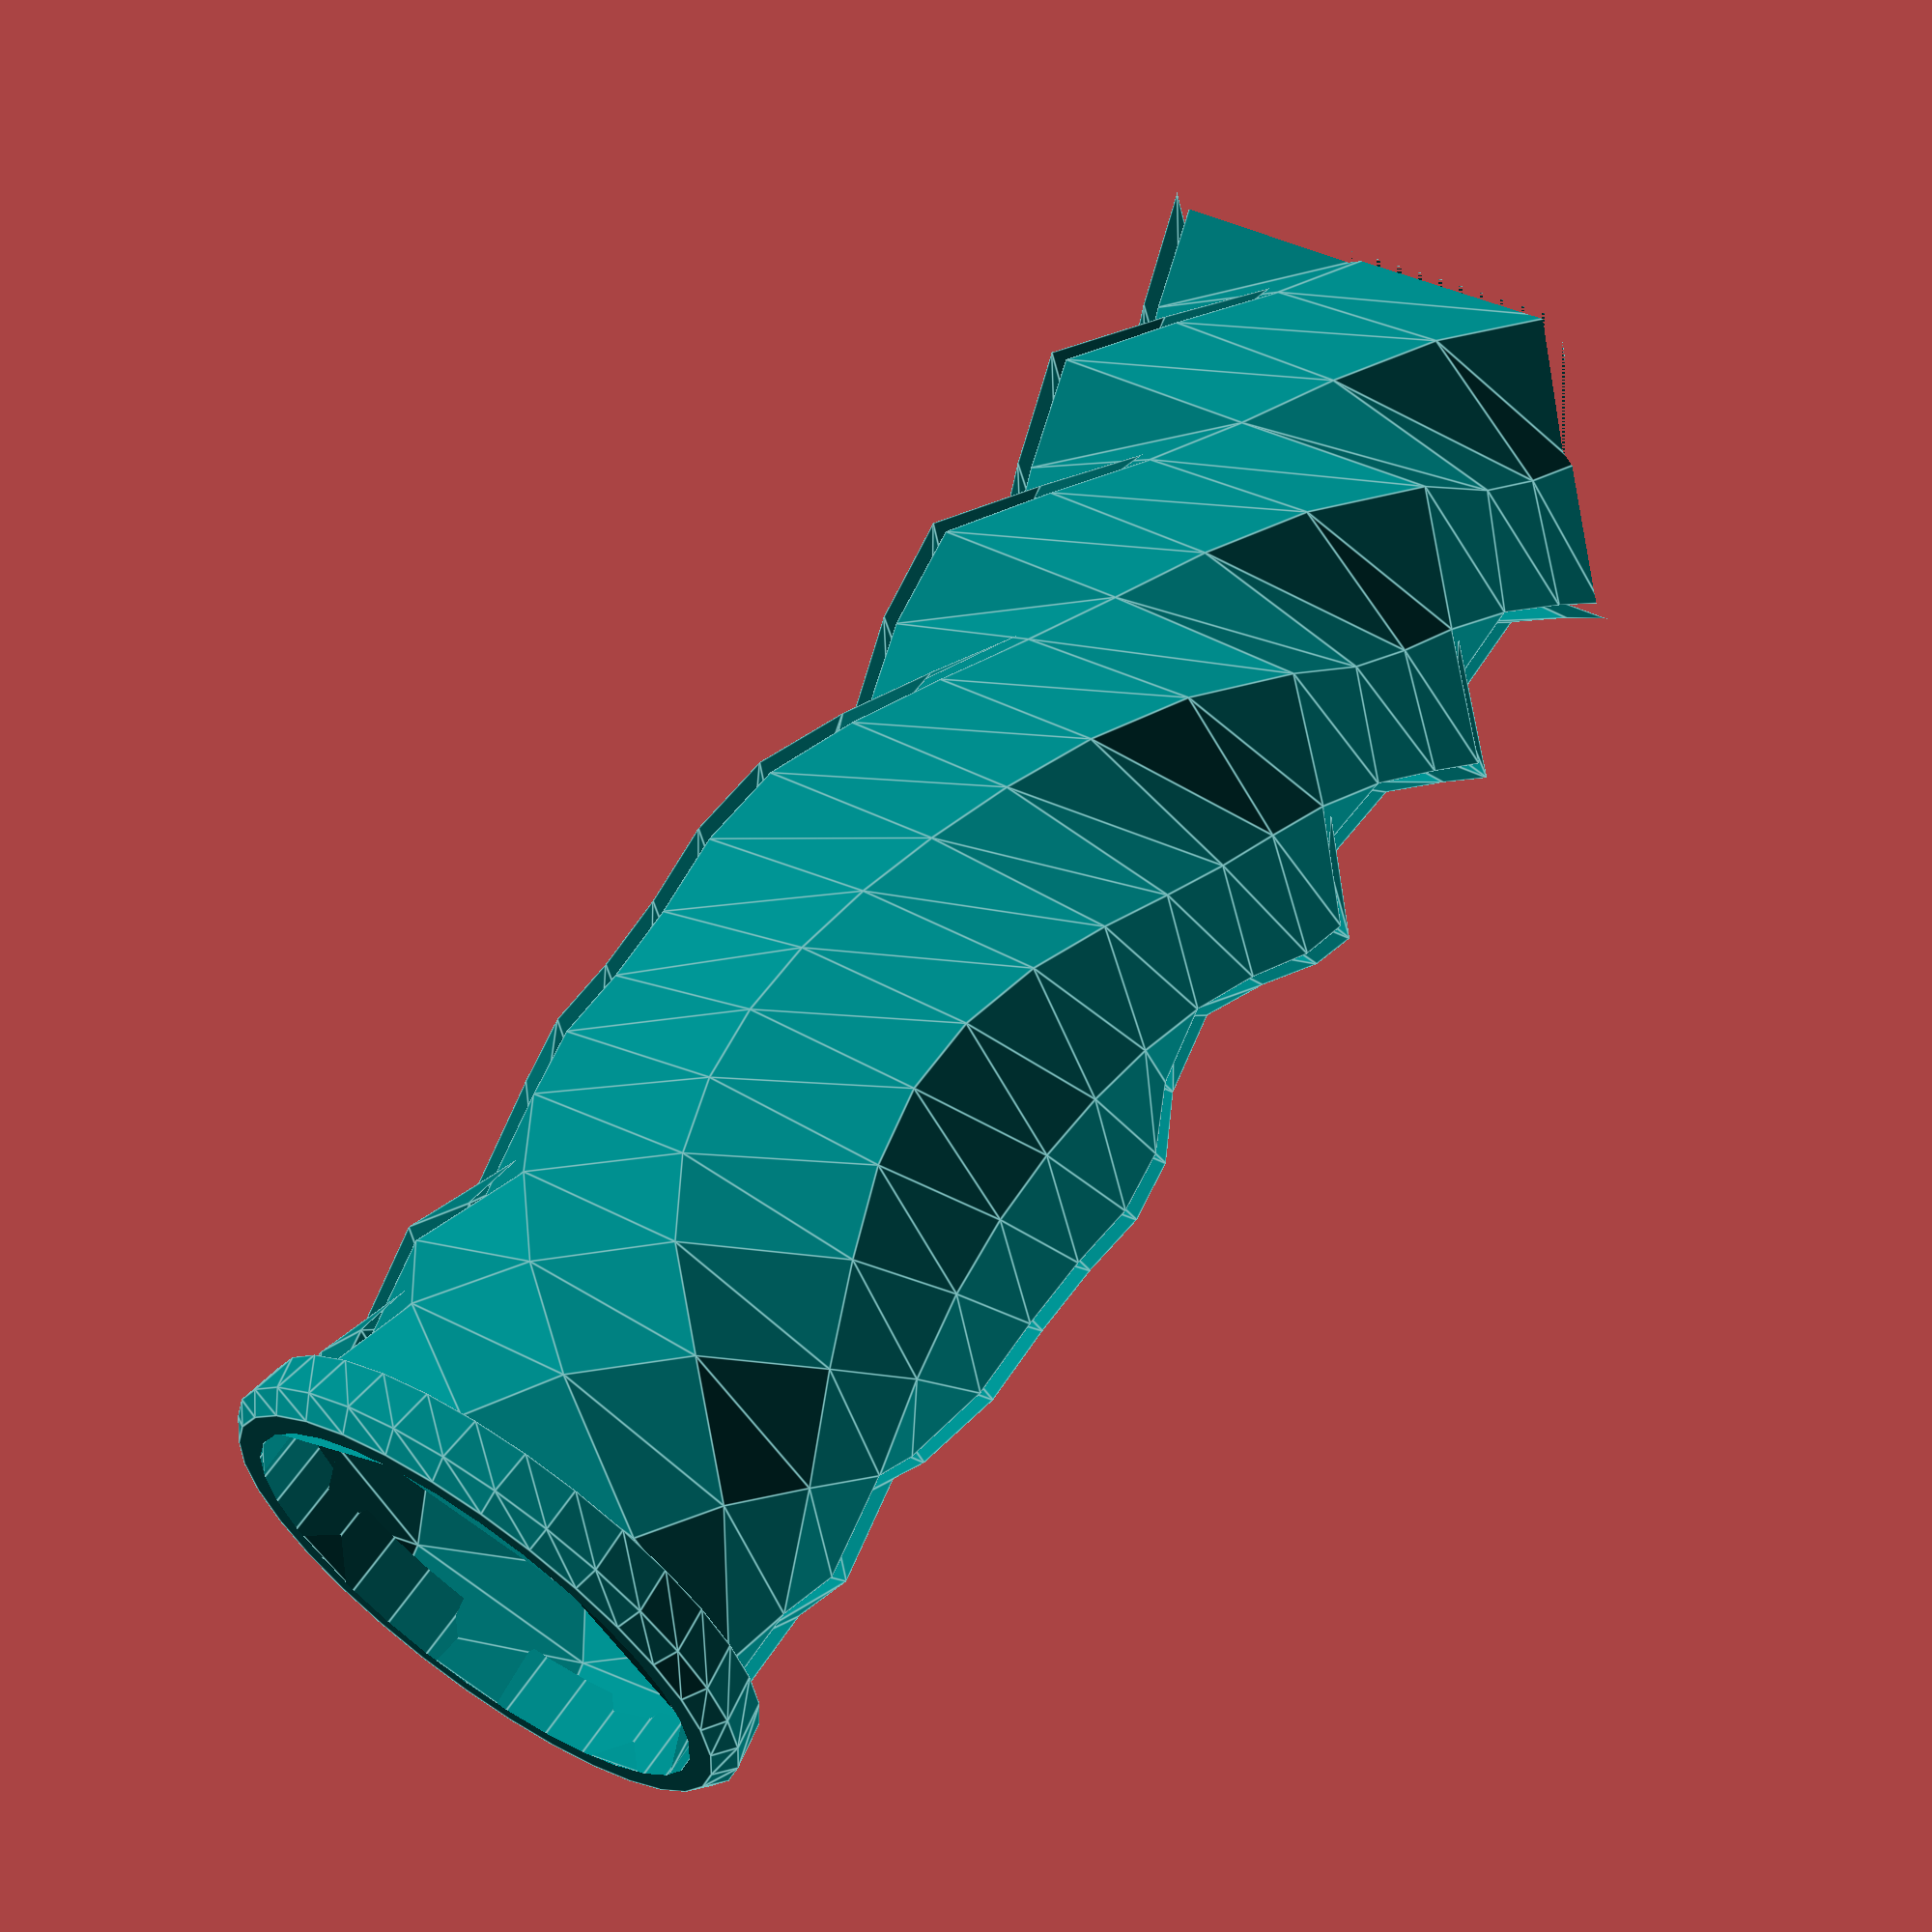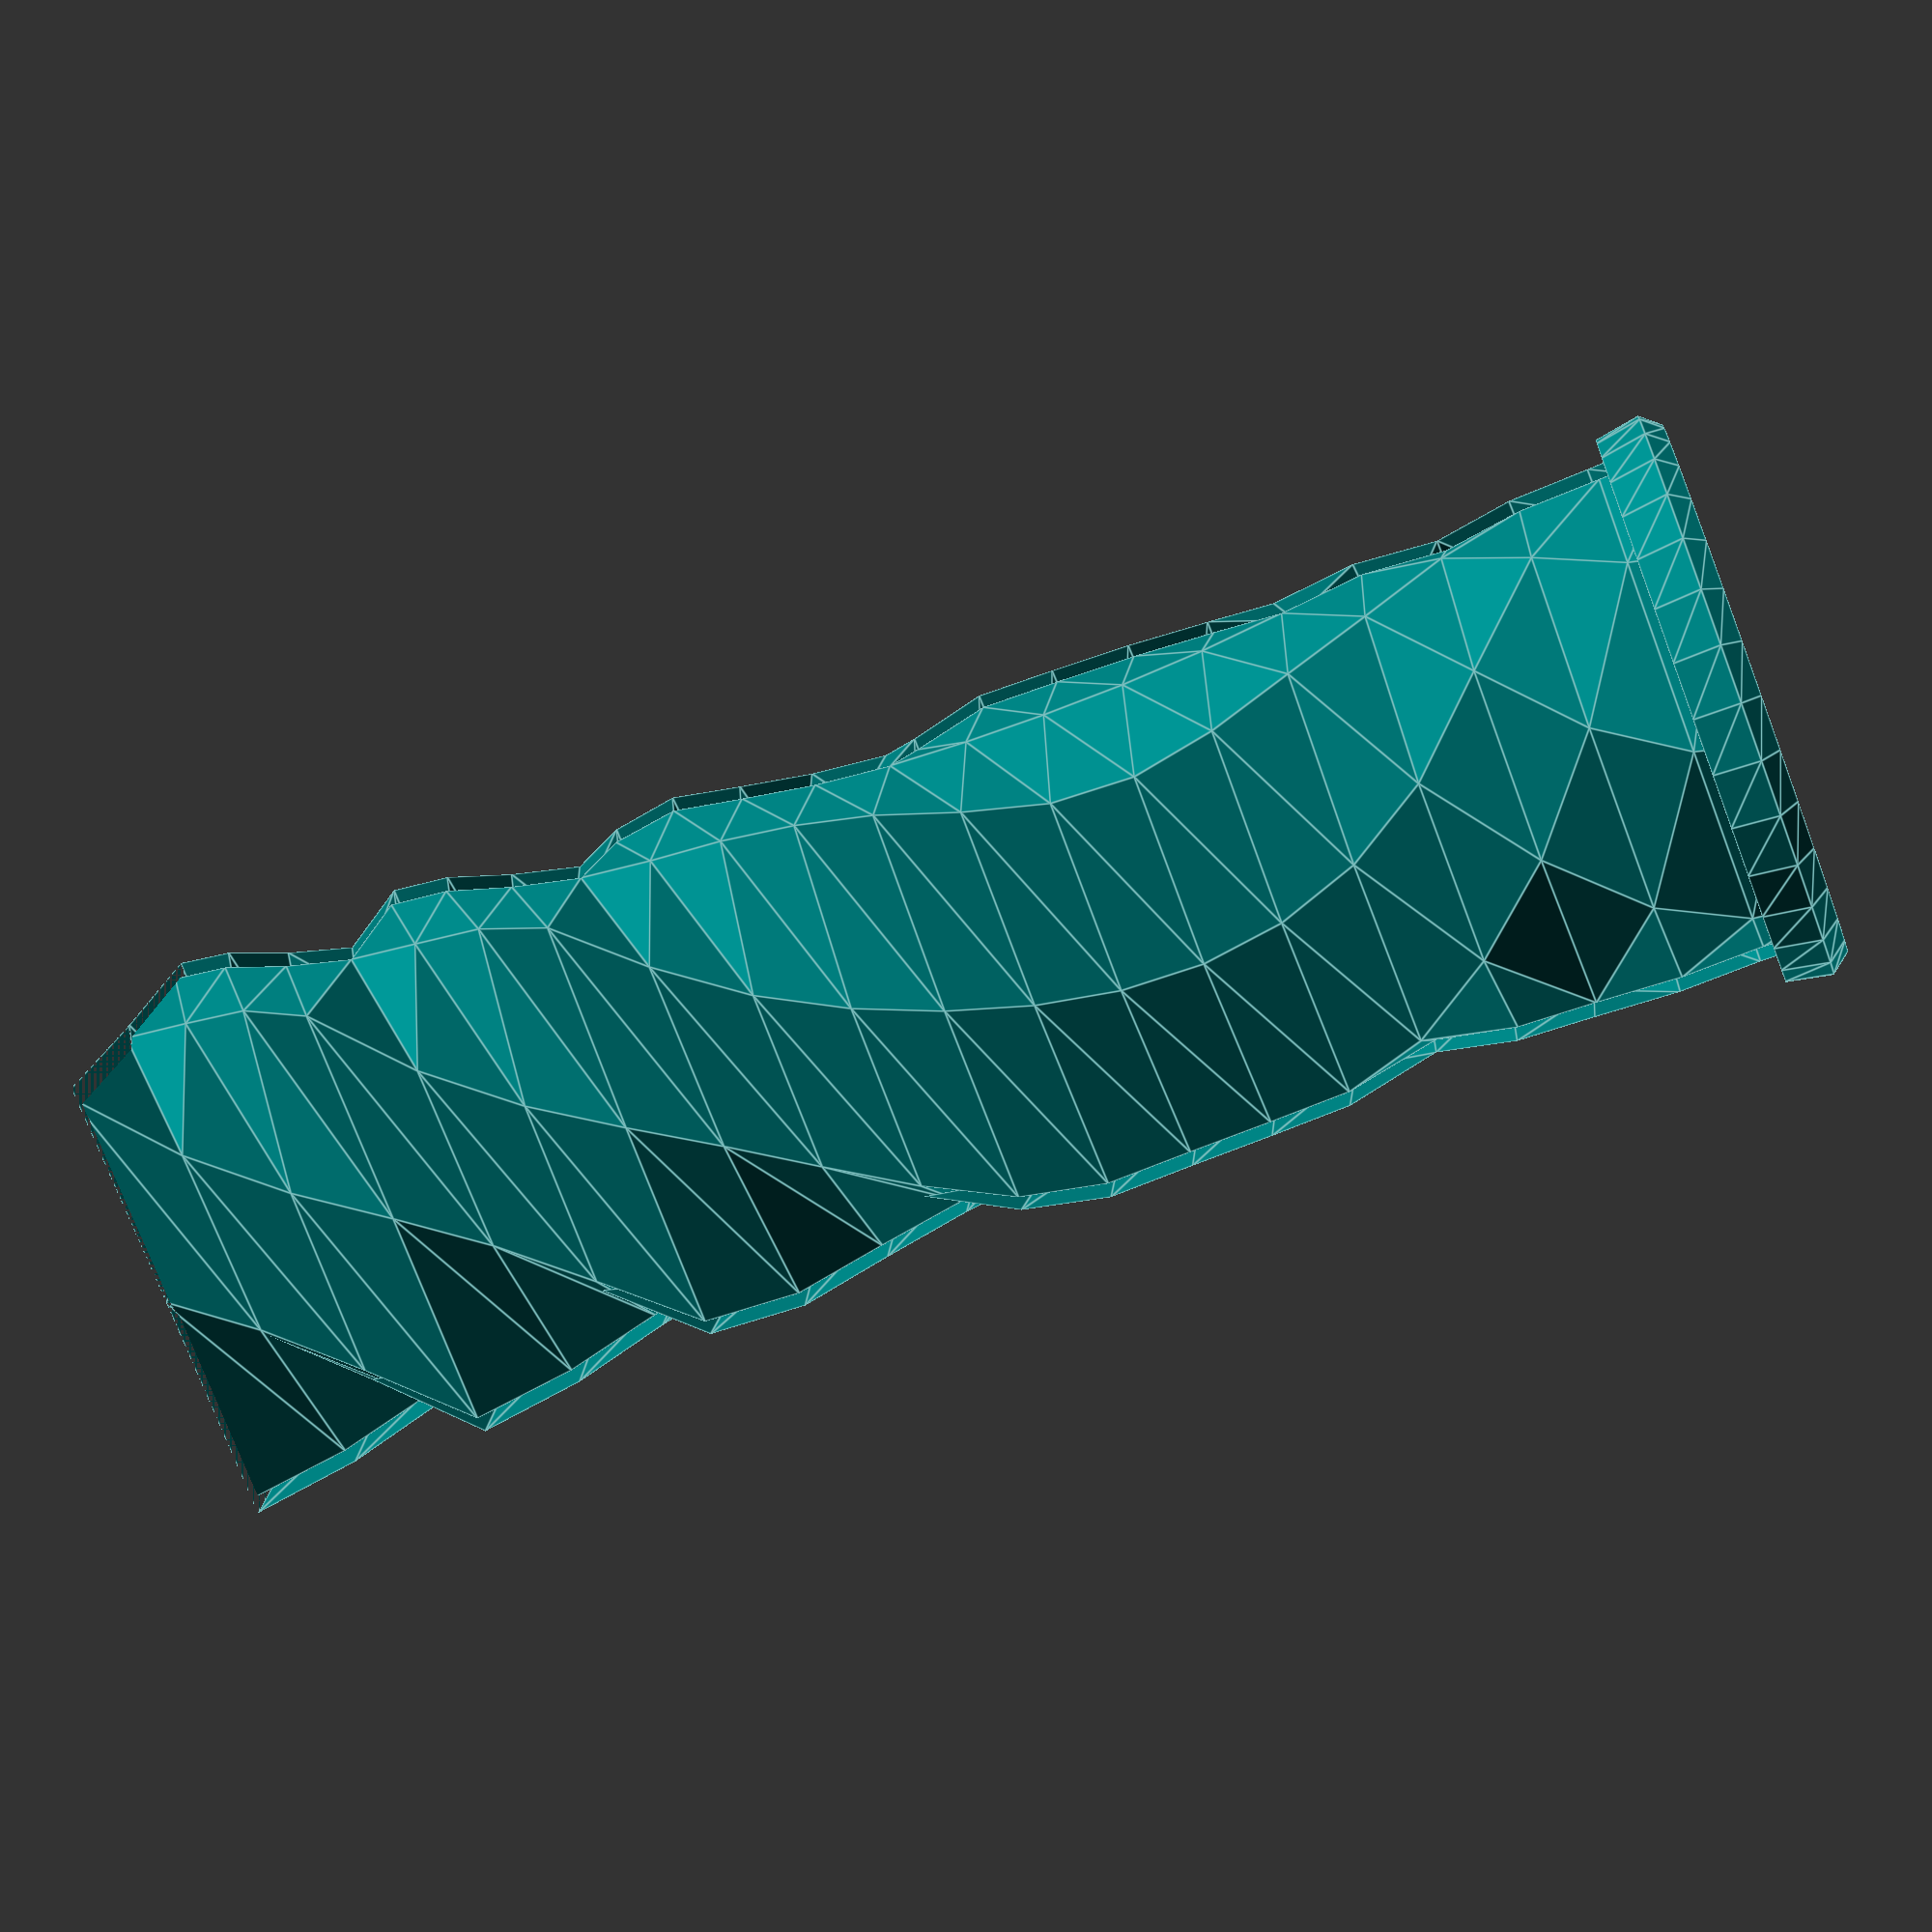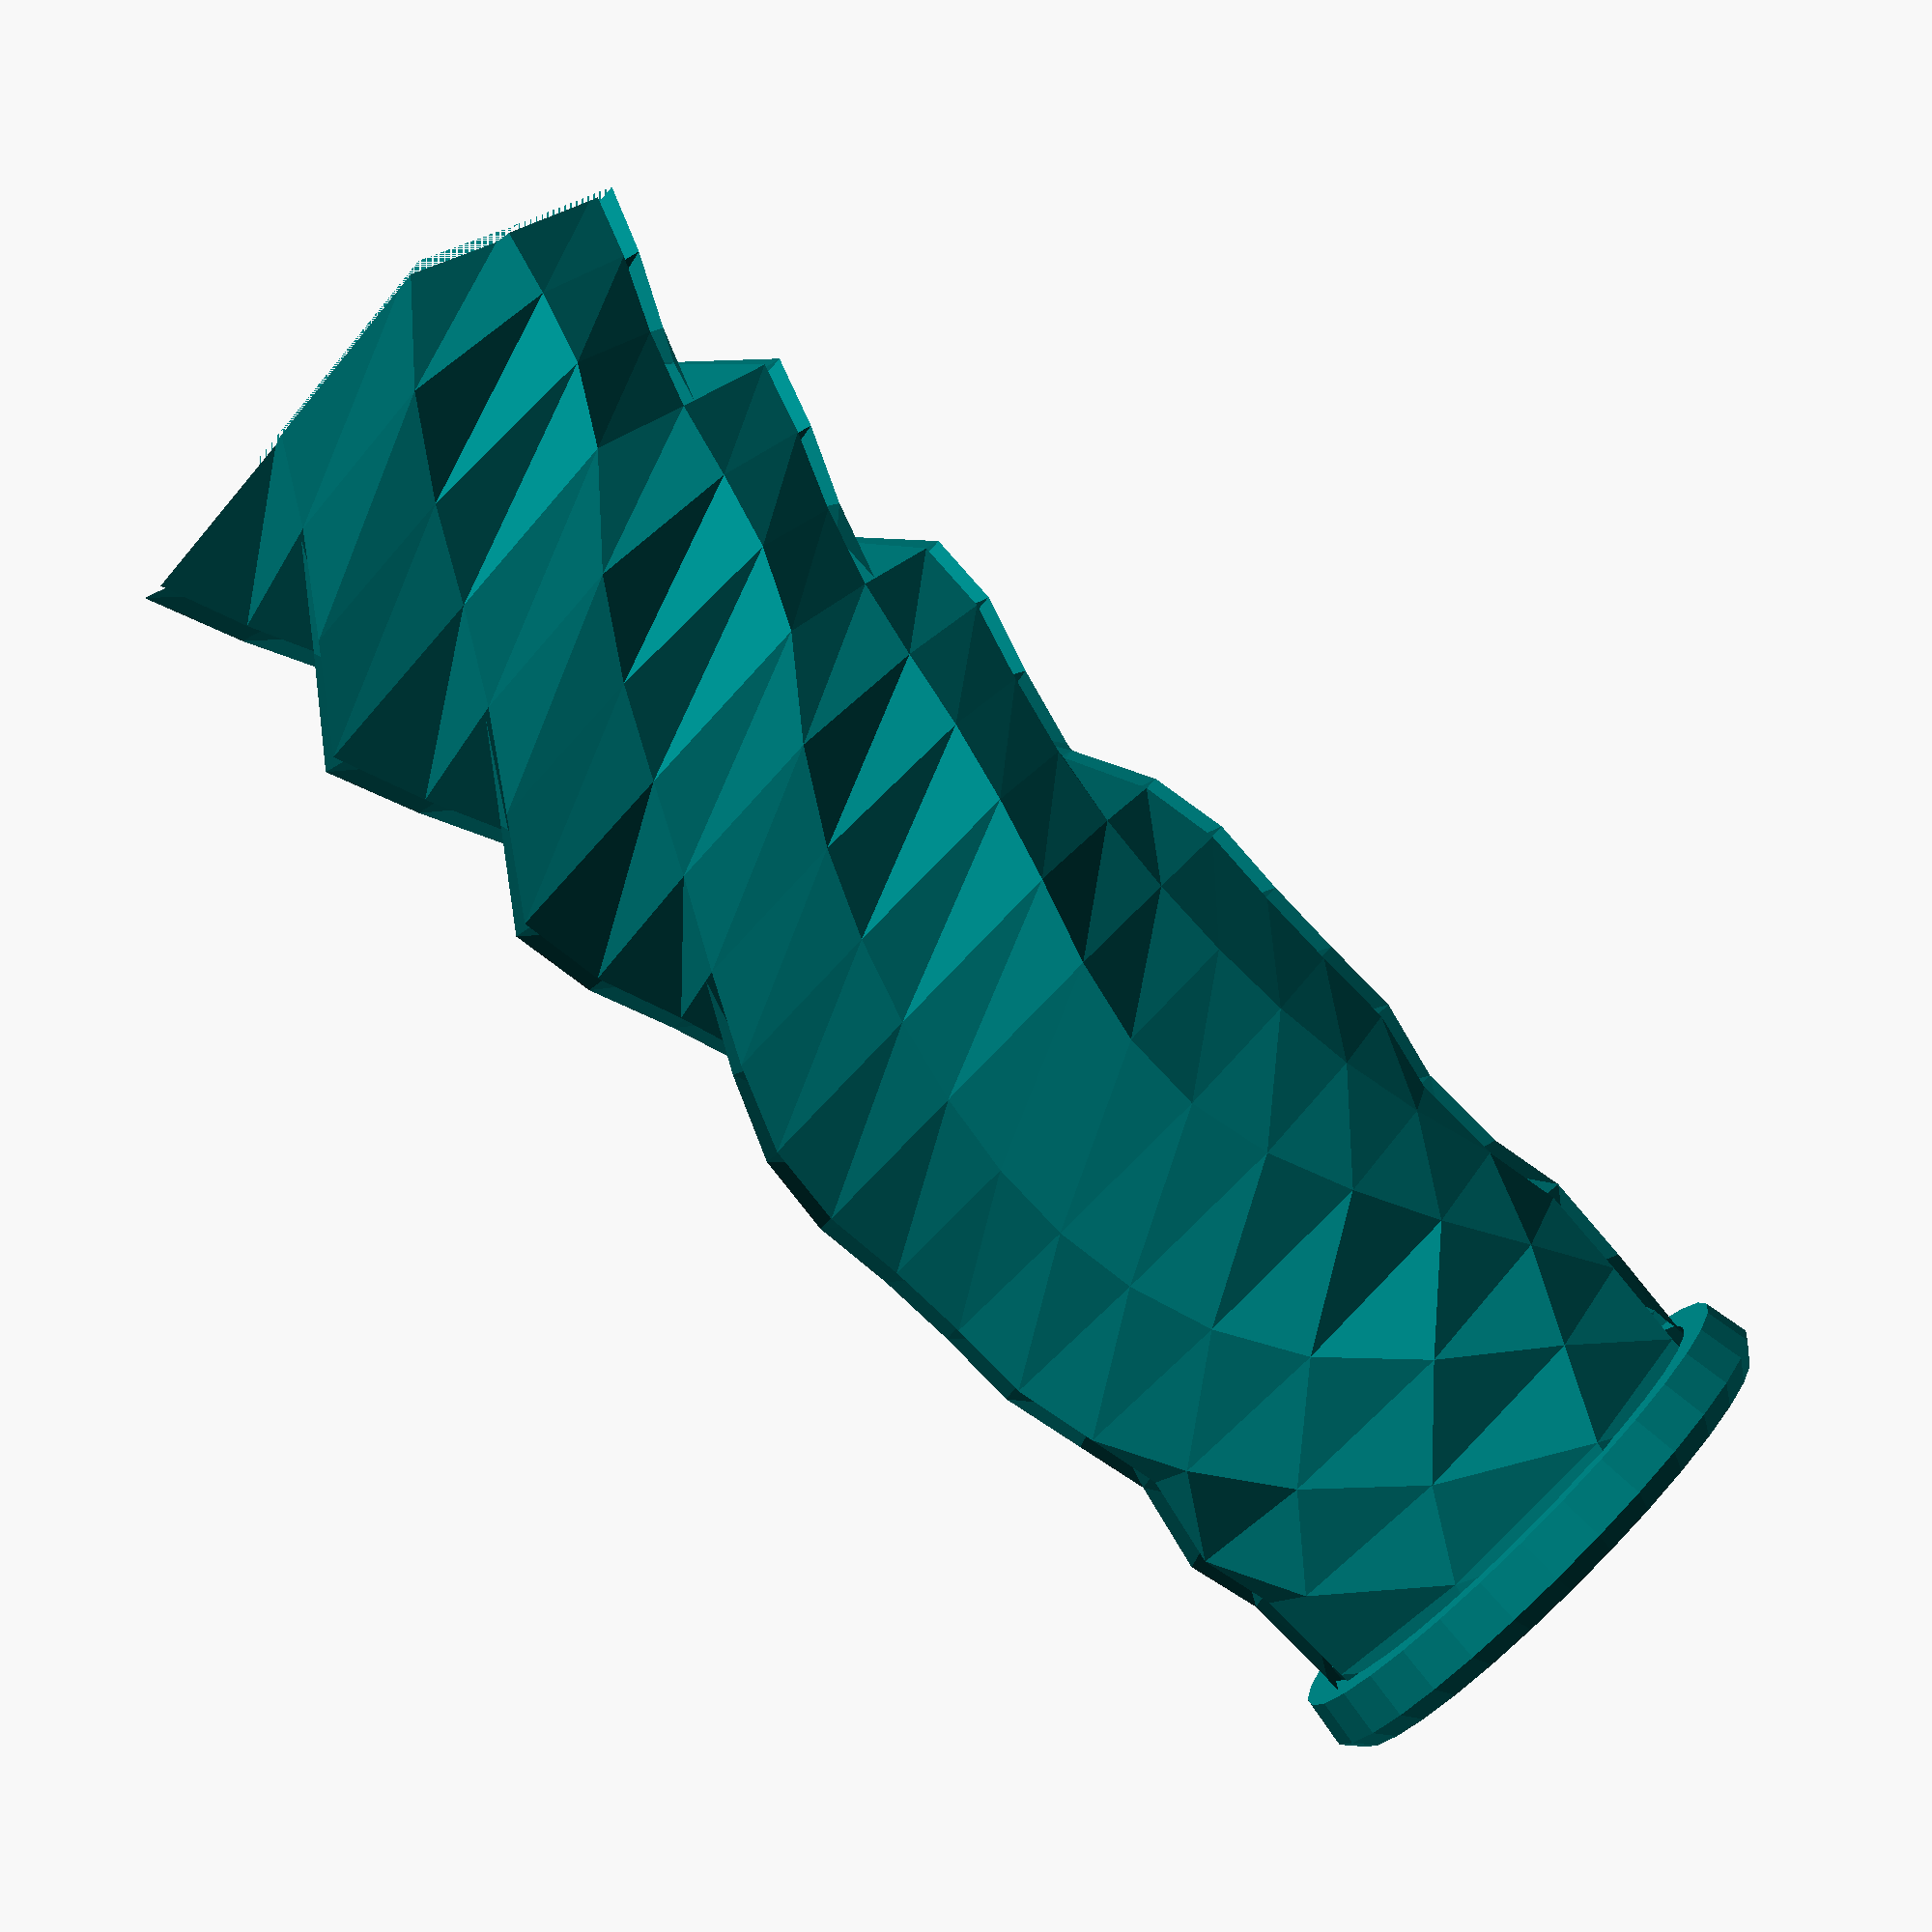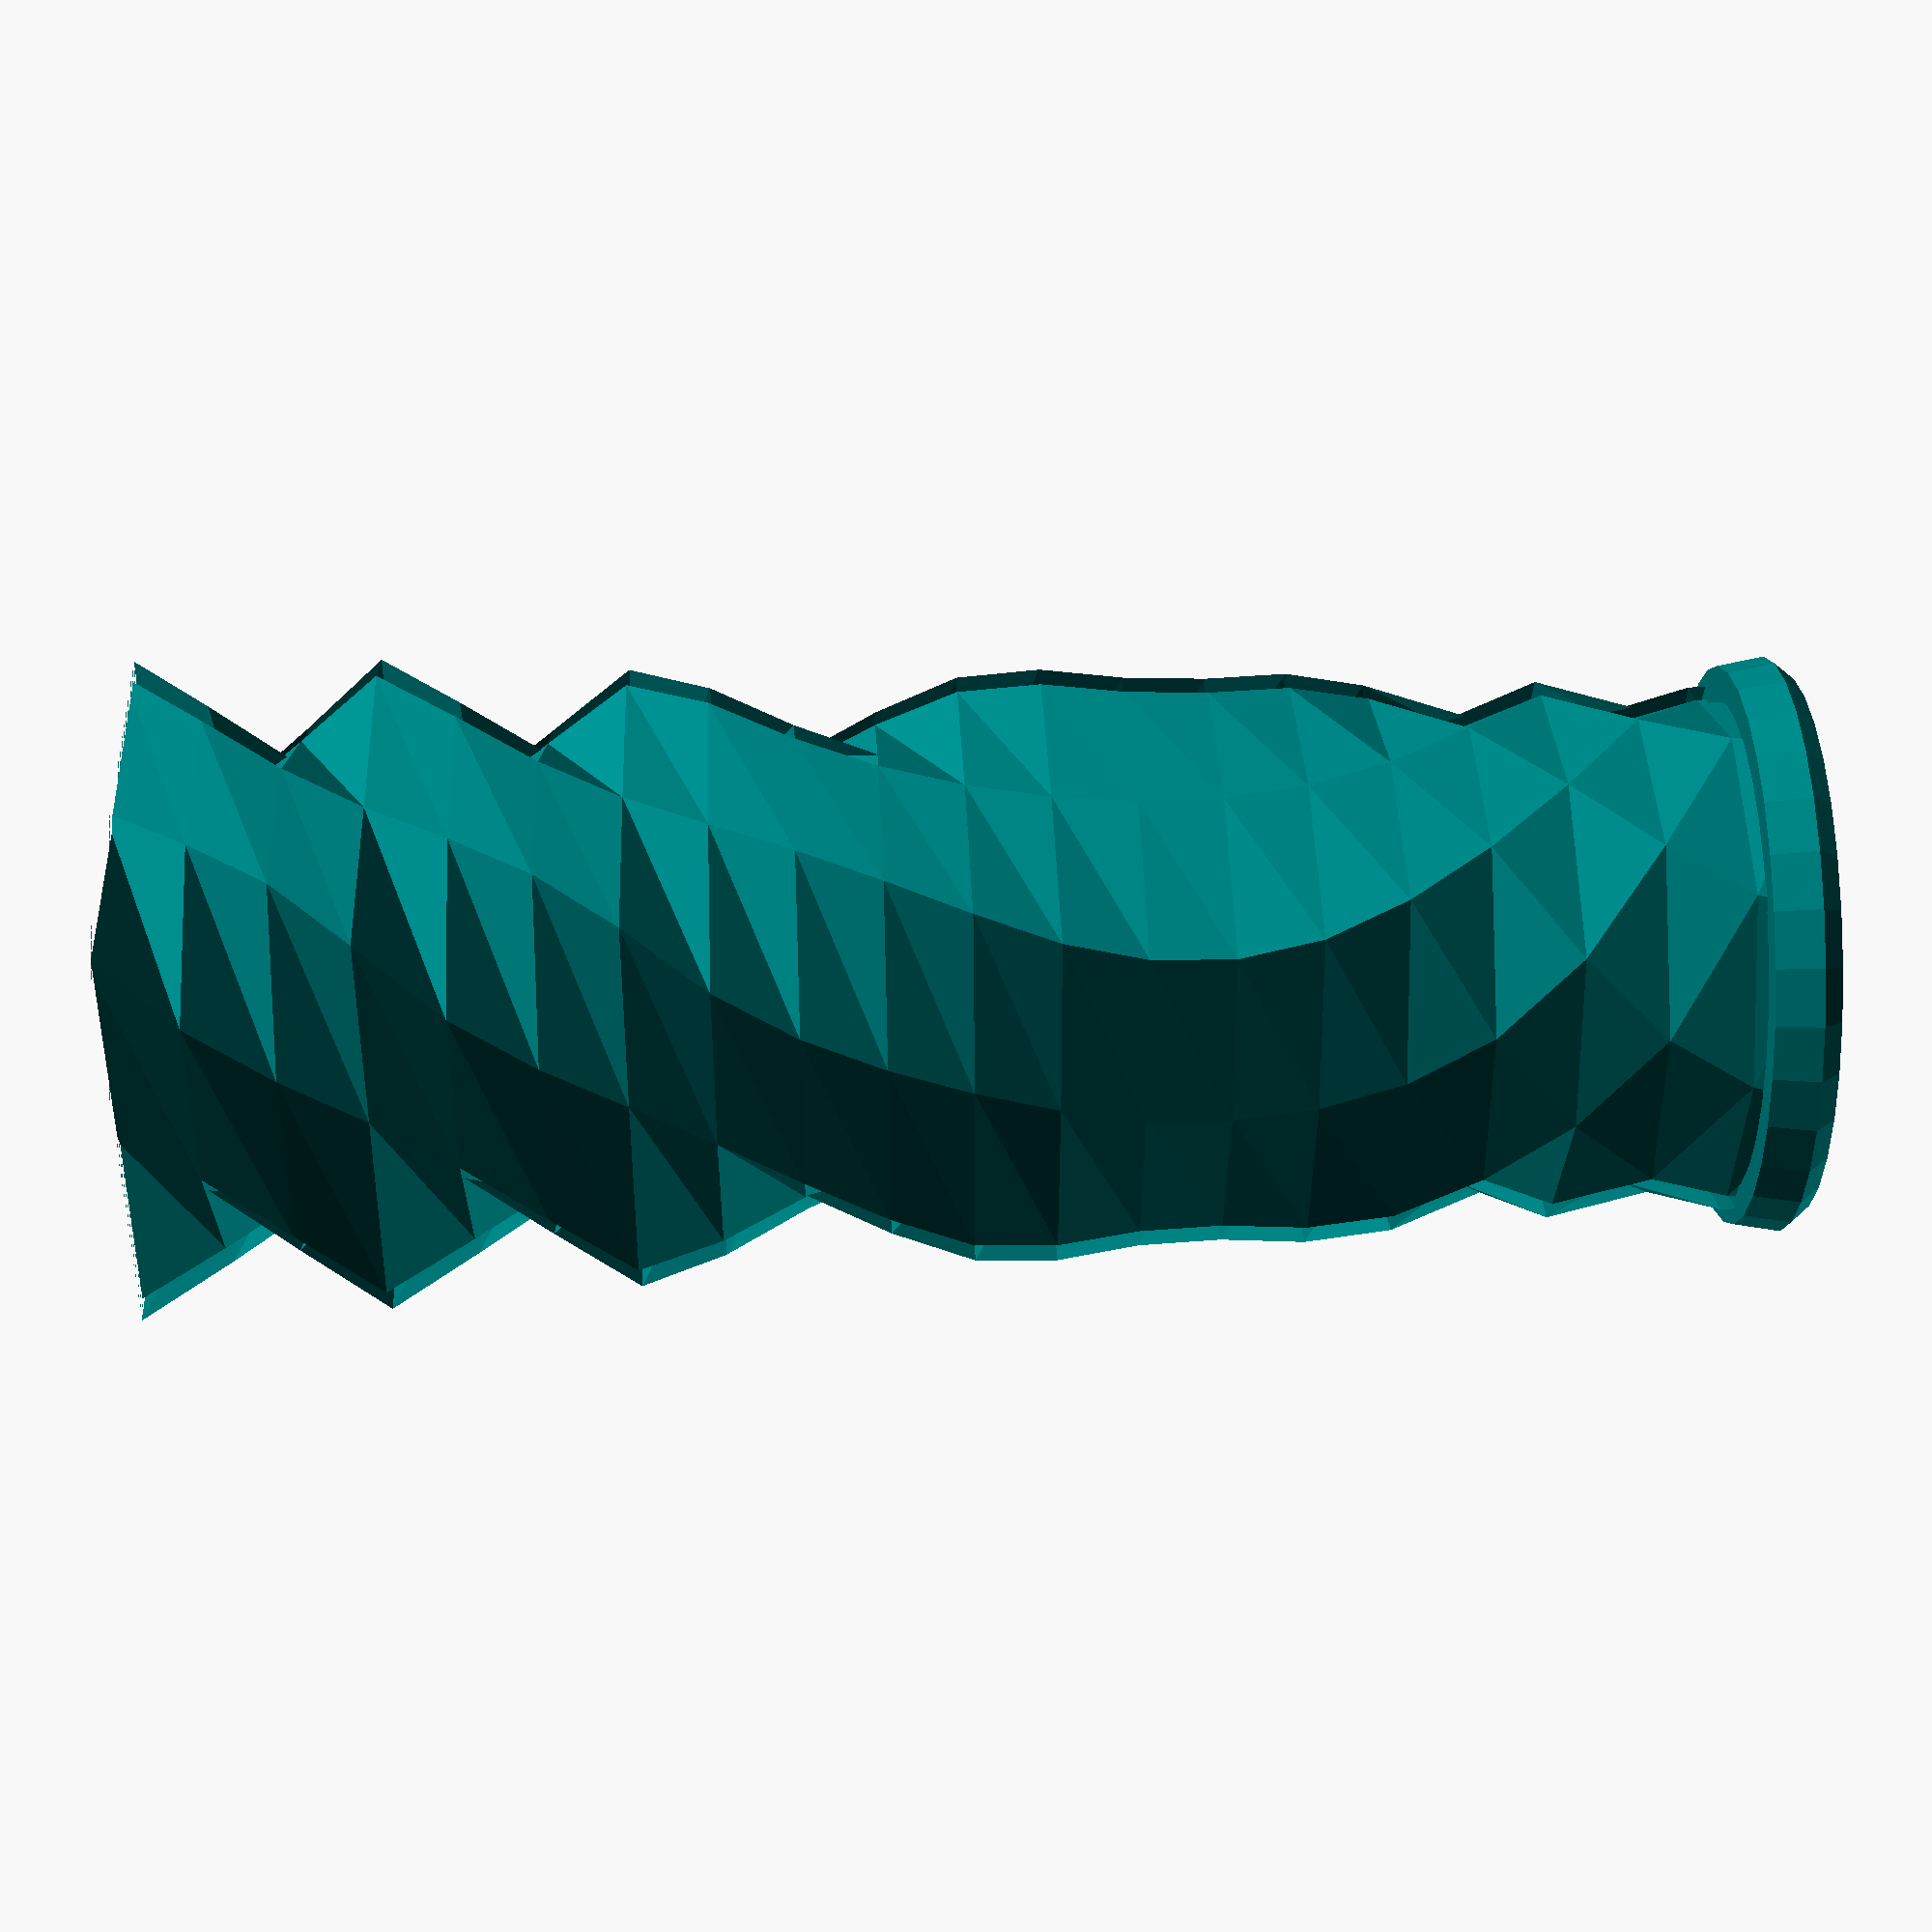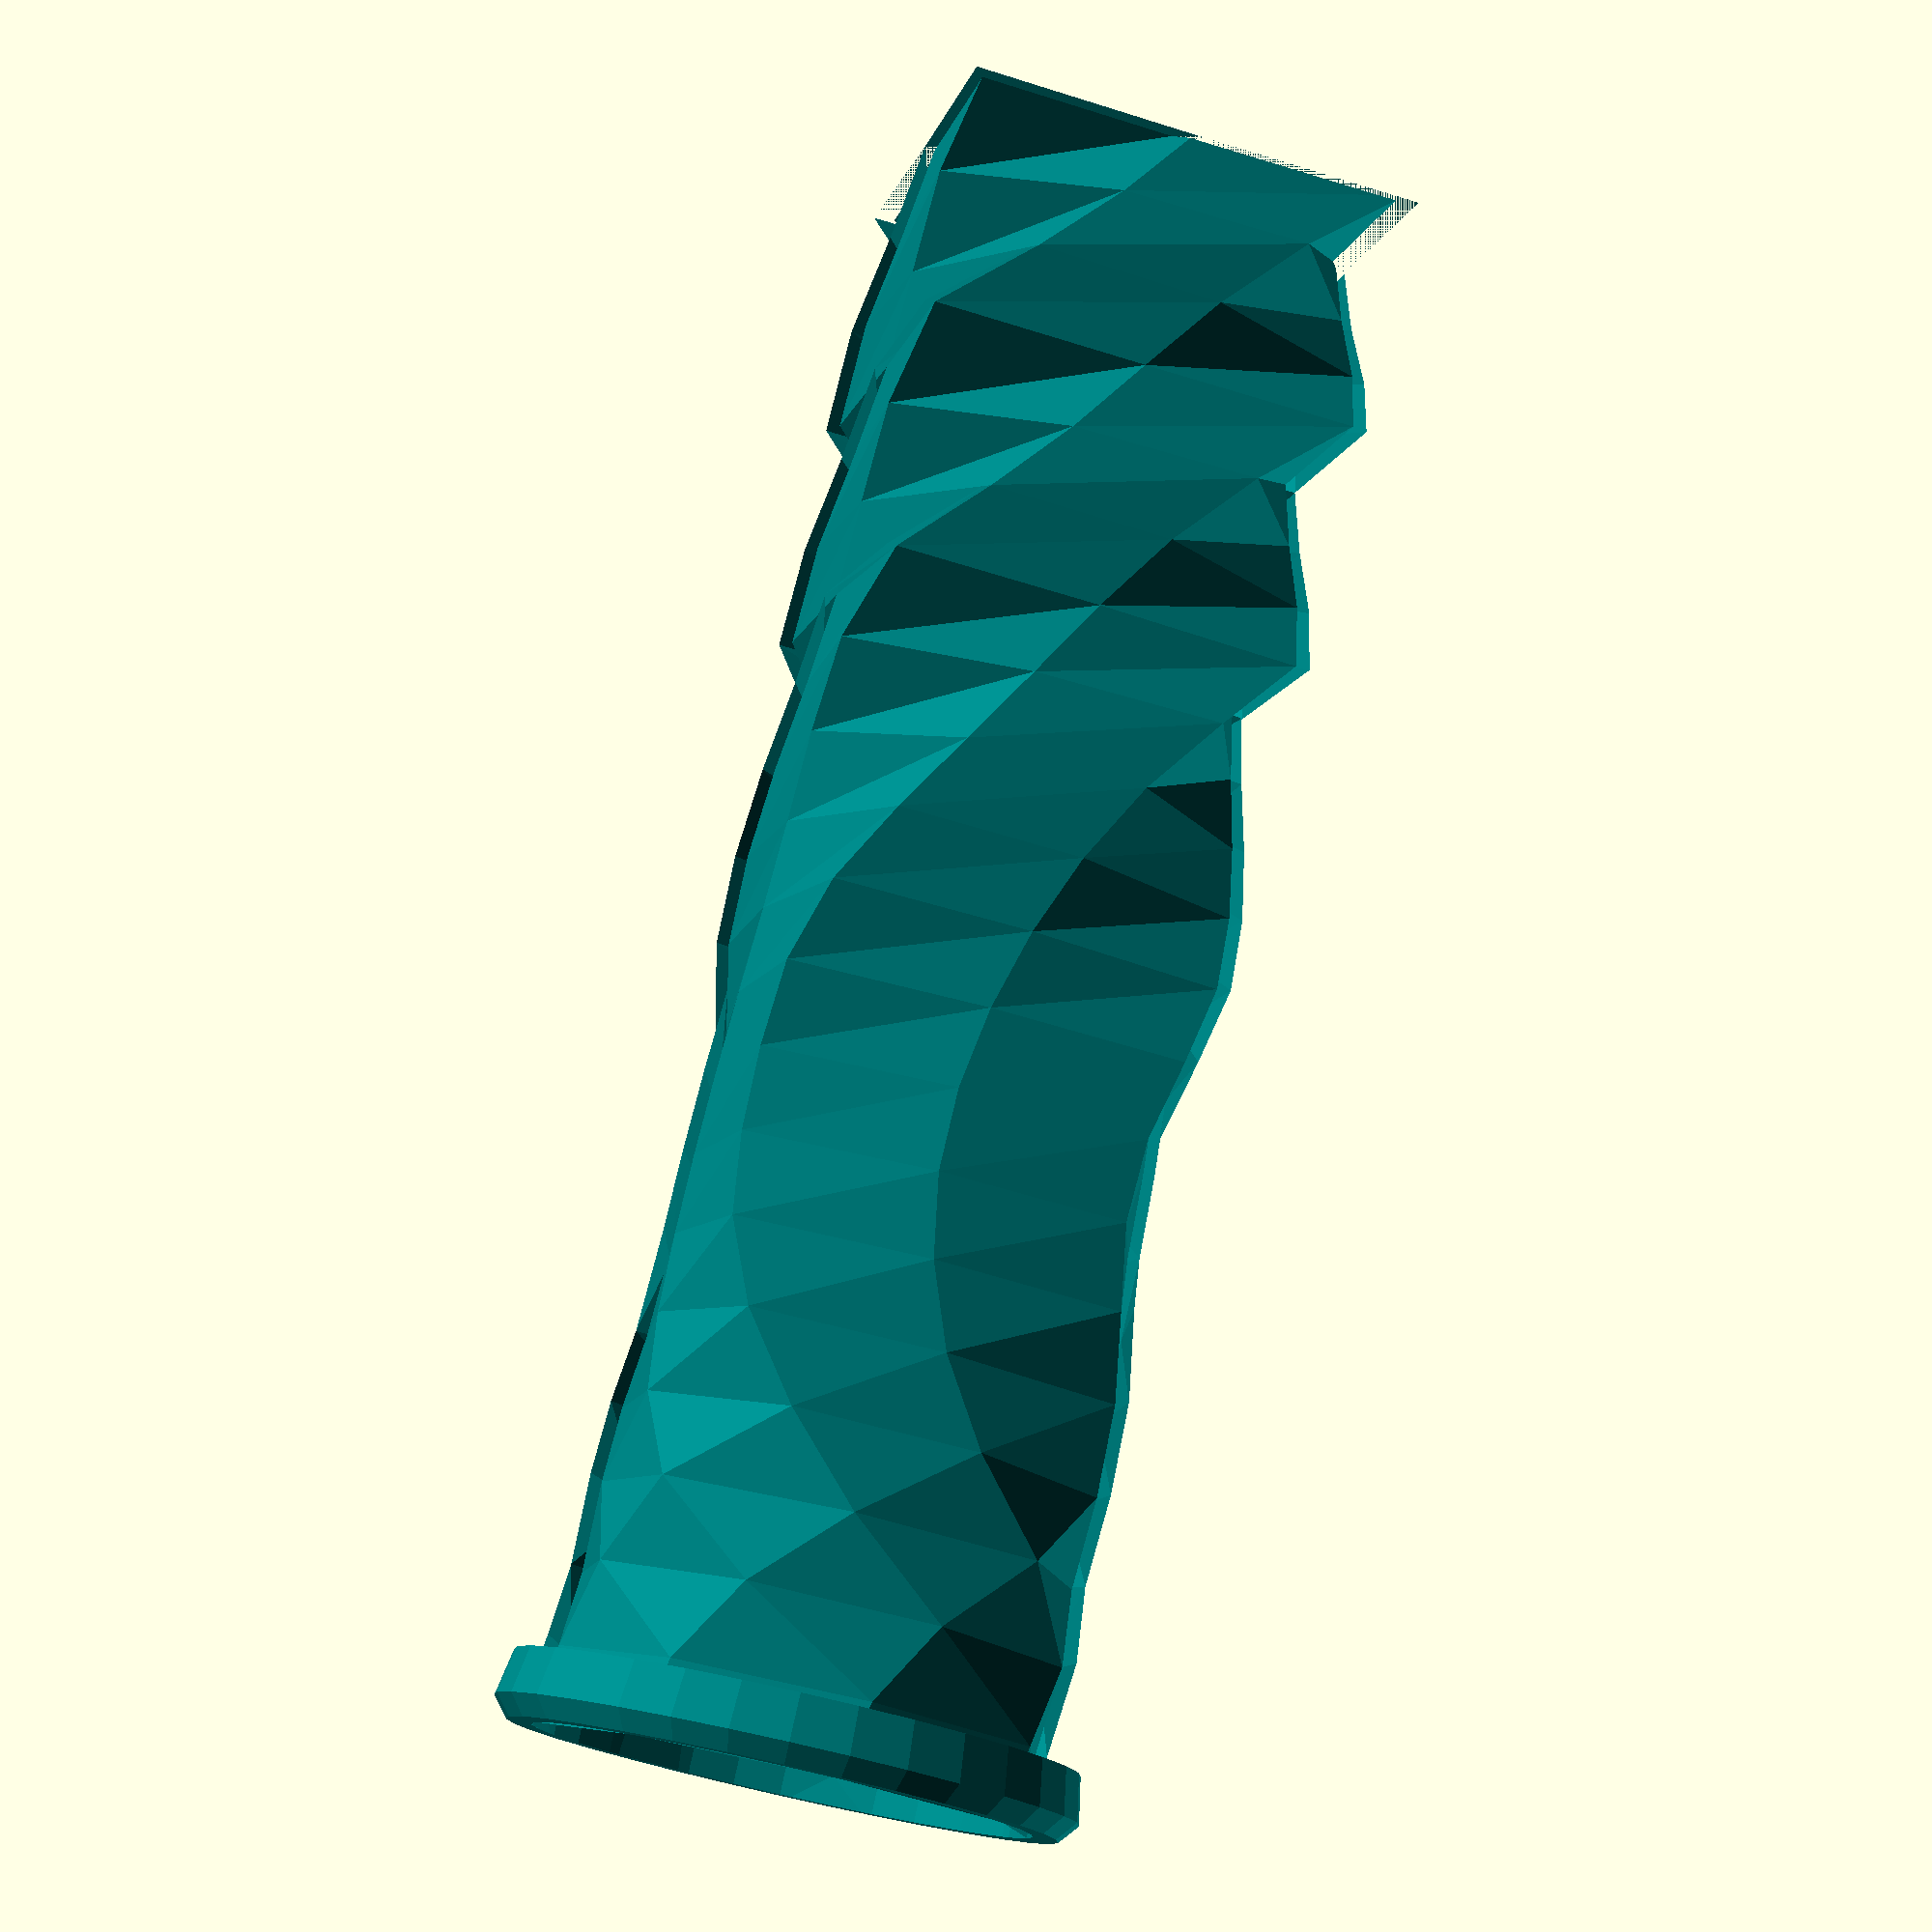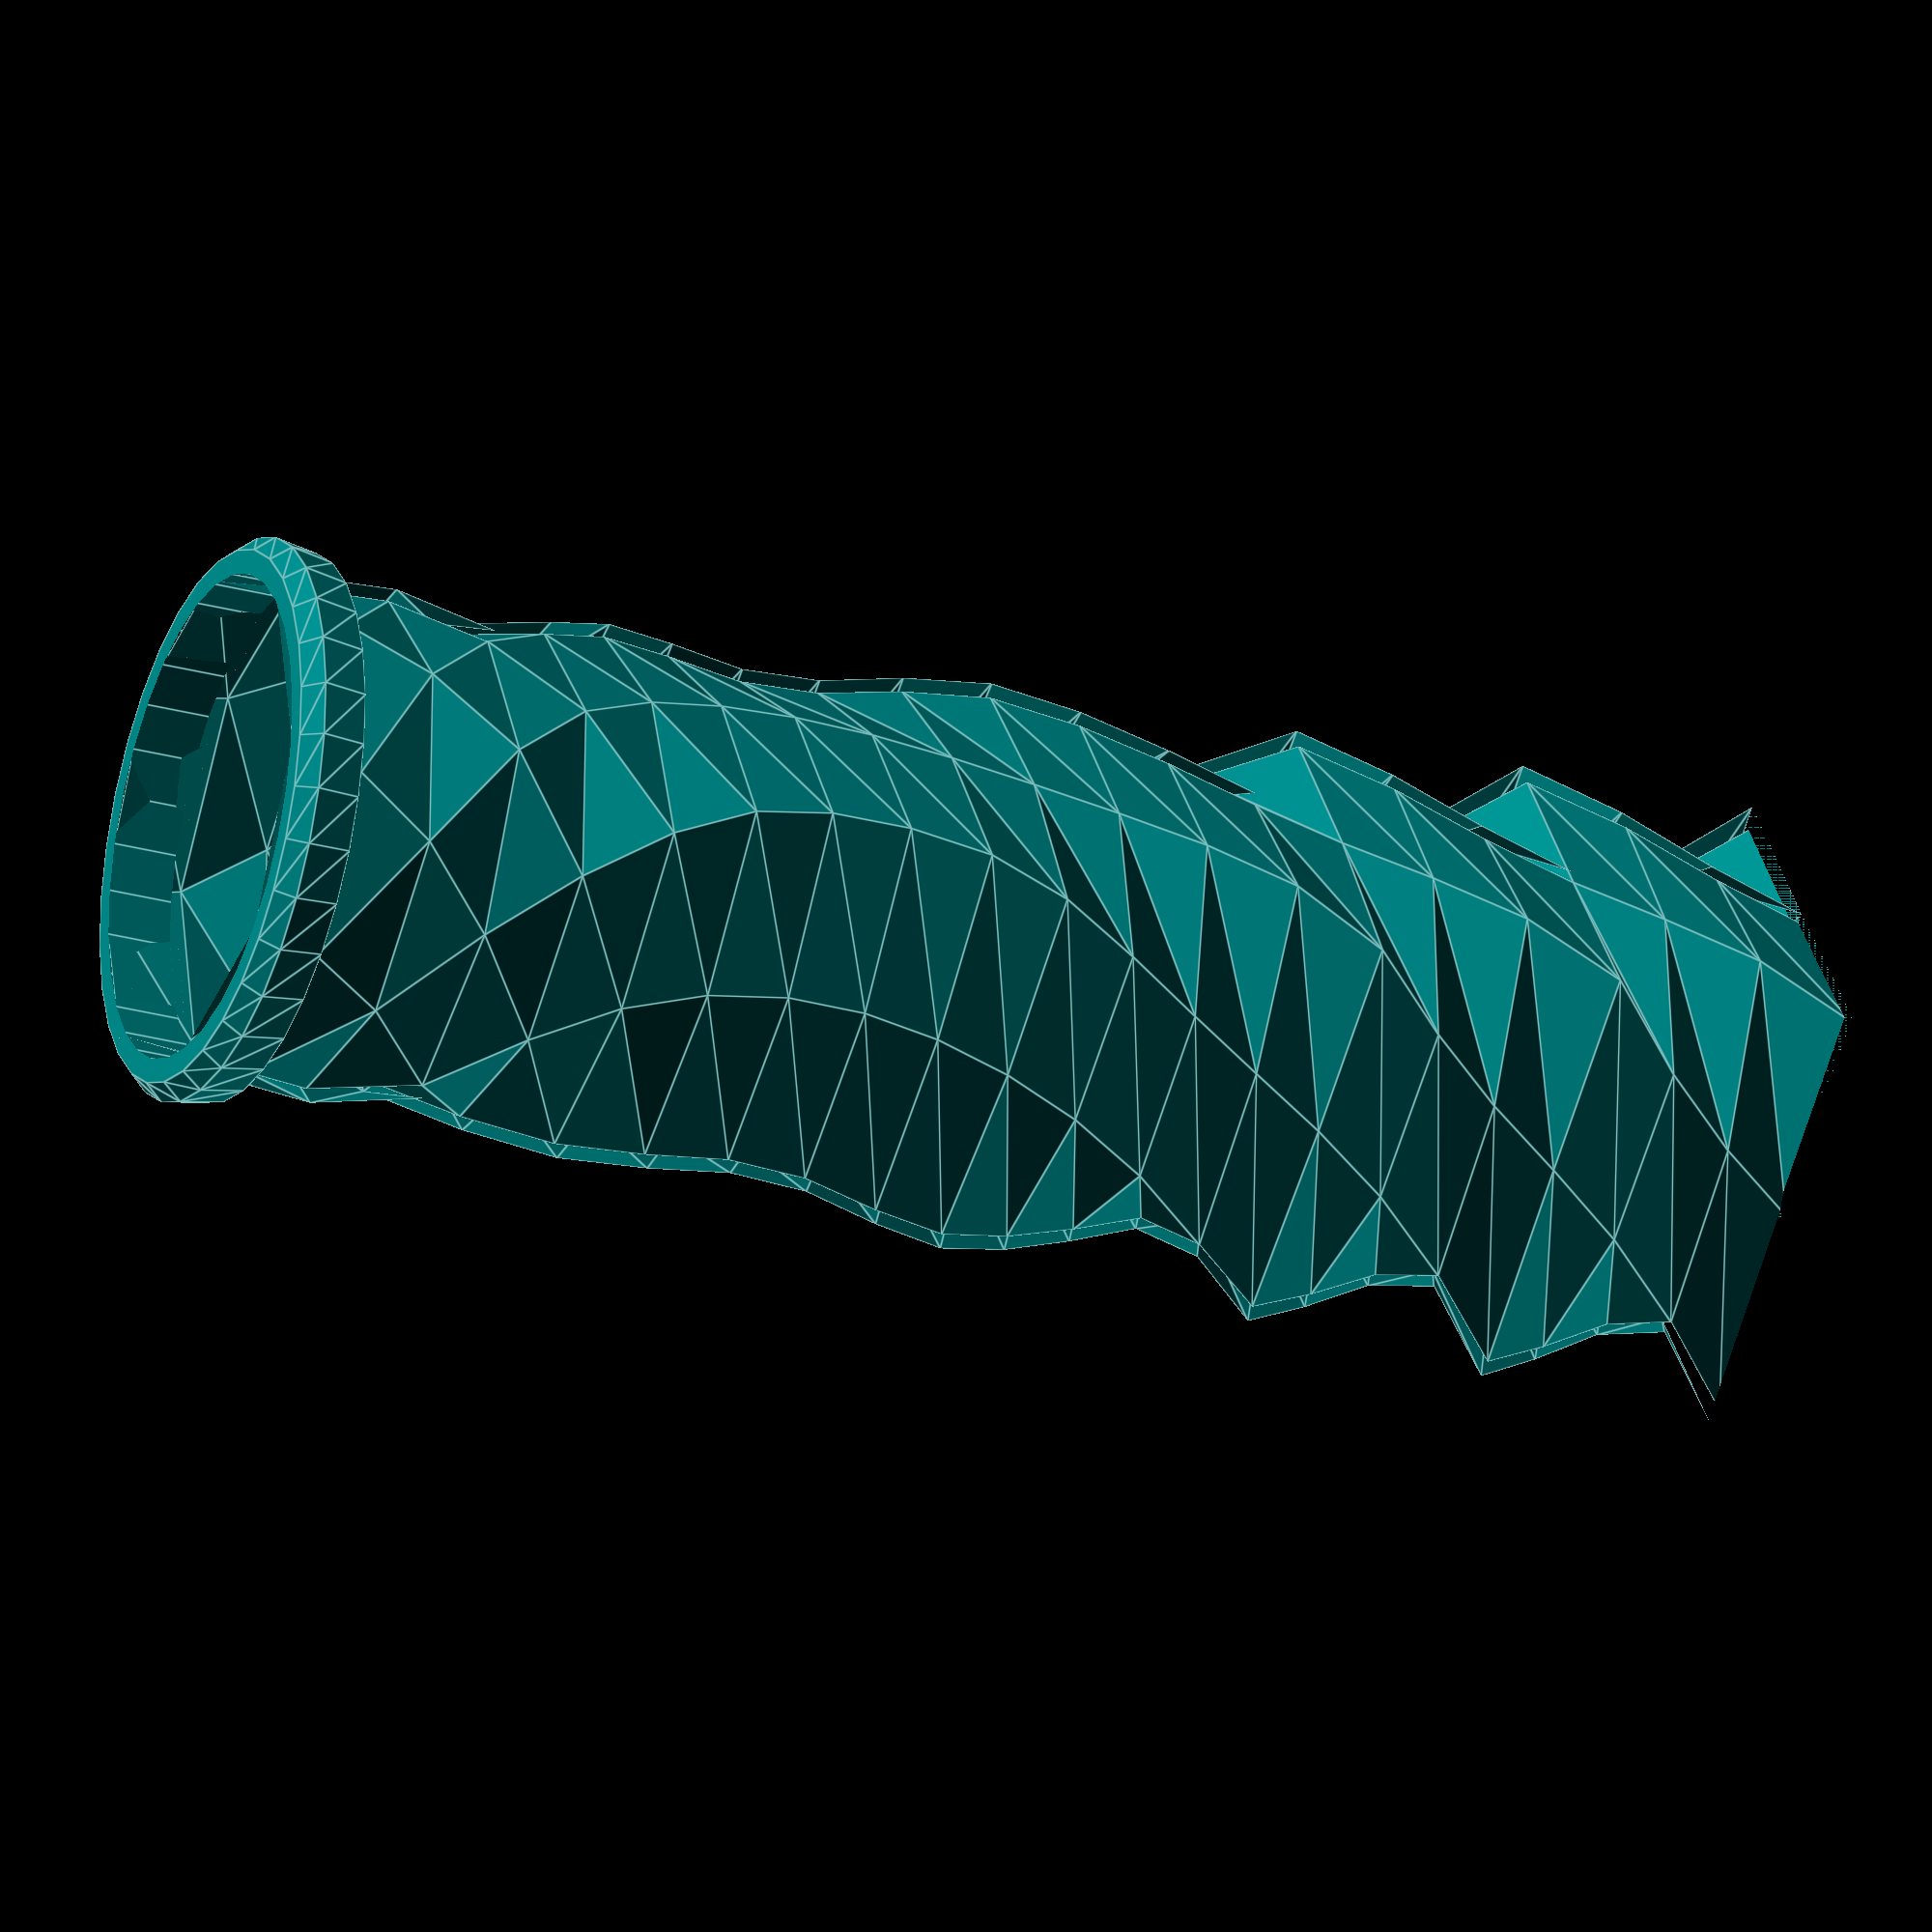
<openscad>
// Diamond Crown Vase - A faceted vase with crystalline pattern
// Parameters for the faceted vase
height = 200;           // Total height
base_radius = 40;       // Base radius
segments = 8;           // Number of main segments
layers = 20;           // Increased layers for smoother transition
indent_factor = 0.3;    // How deep the facets go
twist_angle = 15;      // Degrees of twist per layer
neck_ratio = 0.8;      // Adjusted for smoother top
wall_thickness = 2;    // Thickness of the vase wall
color_vase = "Teal";   // Vase color
rim_height = 8;        // Height of the decorative rim

module diamond_crown_vase() {
    // Calculate points for each layer with smoothing factor
    points = [
        for(layer = [0:layers])
            let(
                layer_ratio = layer/layers,
                layer_height = height * layer_ratio,
                // Smooth transition near the top
                smooth_factor = 1 - pow(layer_ratio, 3),
                layer_radius = base_radius * (1 - (1 - neck_ratio) * pow(layer_ratio, 1.5)),
                layer_twist = layer * twist_angle * smooth_factor
            )
            for(seg = [0:segments-1])
                let(
                    angle = 360 * seg / segments + layer_twist,
                    // Gradual reduction of indentation near top
                    current_indent = indent_factor * smooth_factor,
                    radius_mod = layer_radius * (1 - current_indent * abs(sin(angle * 2))),
                    x = radius_mod * cos(angle),
                    y = radius_mod * sin(angle),
                    z = layer_height
                )
                [x, y, z]
    ];

    // Generate faces with improved topology
    faces = concat(
        // Side faces
        [
            for(layer = [0:layers-1])
                for(seg = [0:segments-1])
                    let(
                        current = layer * segments + seg,
                        next = layer * segments + ((seg + 1) % segments),
                        above_current = (layer + 1) * segments + seg,
                        above_next = (layer + 1) * segments + ((seg + 1) % segments)
                    )
                    each [
                        [current, next, above_next],
                        [current, above_next, above_current]
                    ]
        ],
        // Bottom cap
        [[for(seg = [segments-1:-1:0]) seg]],
        // Top cap with improved vertex ordering
        [[for(seg = [0:segments-1]) layers * segments + seg]]
    );

    // Create hollow vase with improved wall generation
    module hollow_vase() {
        difference() {
            // Outer shell
            polyhedron(
                points = points,
                faces = faces,
                convexity = 10
            );
            
            // Inner shell with smooth transition
            translate([0, 0, -1])
            scale([(base_radius - wall_thickness)/base_radius, 
                   (base_radius - wall_thickness)/base_radius, 
                   1.01])
            polyhedron(
                points = points,
                faces = faces,
                convexity = 10
            );
            
            // Flat bottom
            translate([0, 0, -1])
            cube([base_radius * 3, base_radius * 3, 2], center=true);
        }
    }

    // Improved decorative rim design
    module crown_rim() {
        translate([0, 0, height - rim_height]) {
            difference() {
                // Outer rim
                union() {
                    // Main rim body
                    cylinder(
                        r1 = base_radius * neck_ratio + 2,
                        r2 = base_radius * neck_ratio + 3,
                        h = rim_height * 0.7,
                        $fn = segments * 4
                    );
                    // Decorative top lip
                    translate([0, 0, rim_height * 0.7])
                    cylinder(
                        r1 = base_radius * neck_ratio + 3,
                        r2 = base_radius * neck_ratio + 1,
                        h = rim_height * 0.3,
                        $fn = segments * 4
                    );
                }
                // Inner hollow
                translate([0, 0, -1])
                cylinder(
                    r = base_radius * neck_ratio - wall_thickness,
                    h = rim_height + 2,
                    $fn = segments * 4
                );
            }
        }
    }

    // Render complete vase
    color(color_vase) {
        hollow_vase();
        crown_rim();
    }
}

// Render the Diamond Crown Vase
diamond_crown_vase();
</openscad>
<views>
elev=119.5 azim=210.6 roll=146.2 proj=p view=edges
elev=244.2 azim=56.4 roll=248.7 proj=p view=edges
elev=92.1 azim=107.6 roll=225.2 proj=p view=solid
elev=137.0 azim=139.3 roll=272.3 proj=p view=wireframe
elev=283.2 azim=58.9 roll=12.4 proj=p view=solid
elev=29.3 azim=279.8 roll=68.2 proj=o view=edges
</views>
